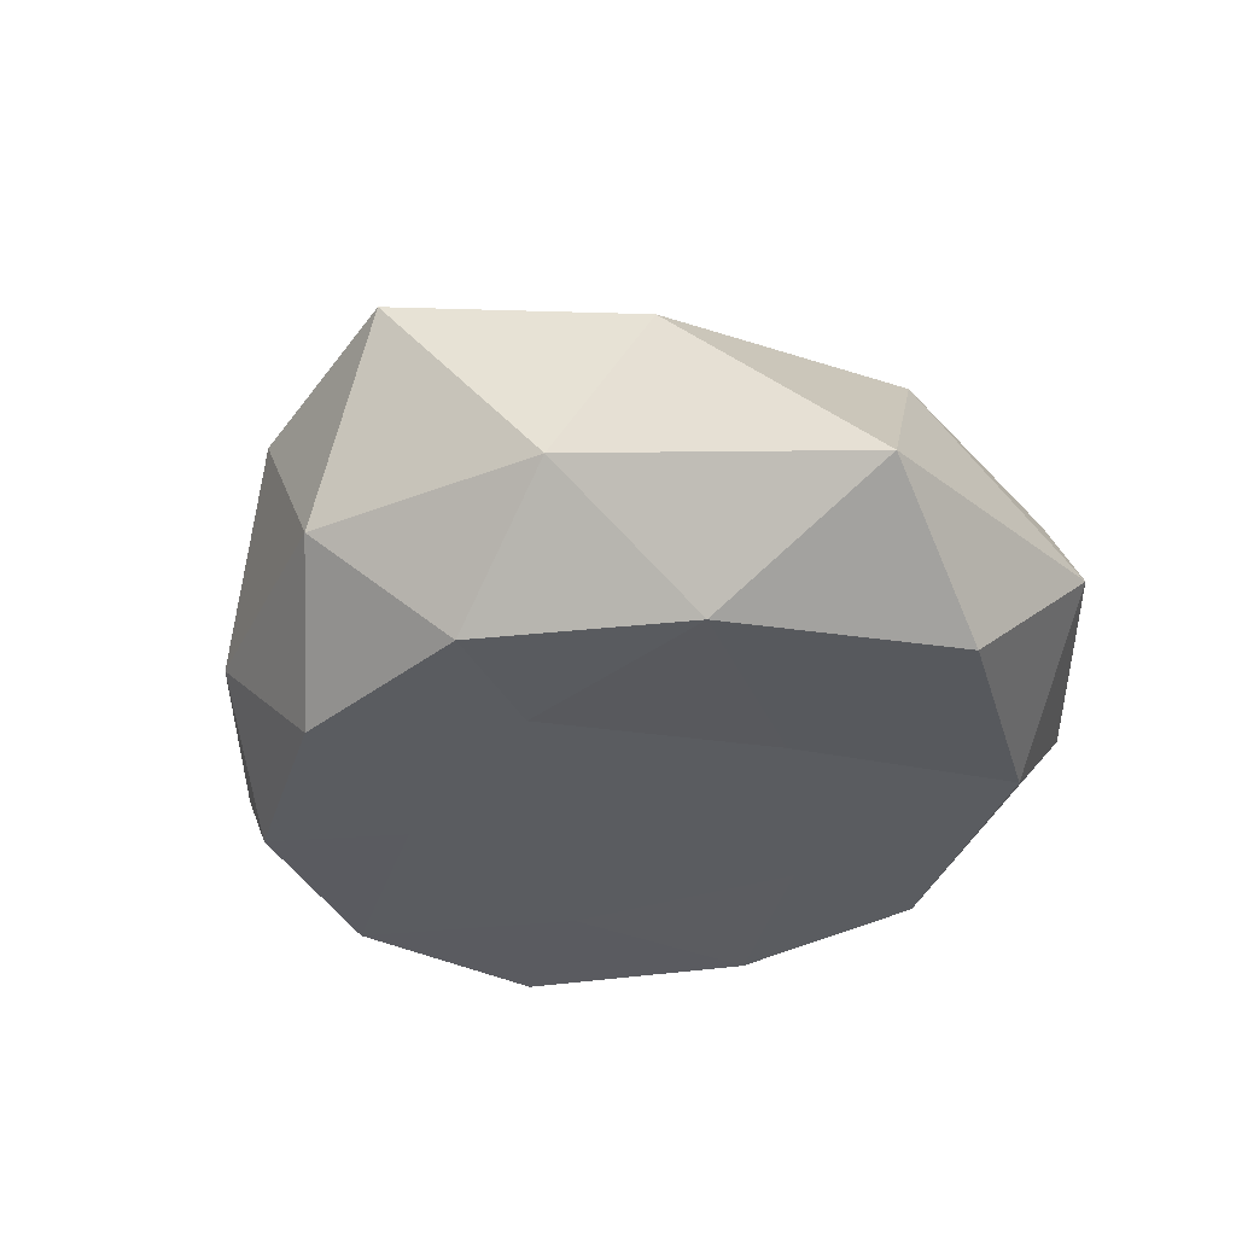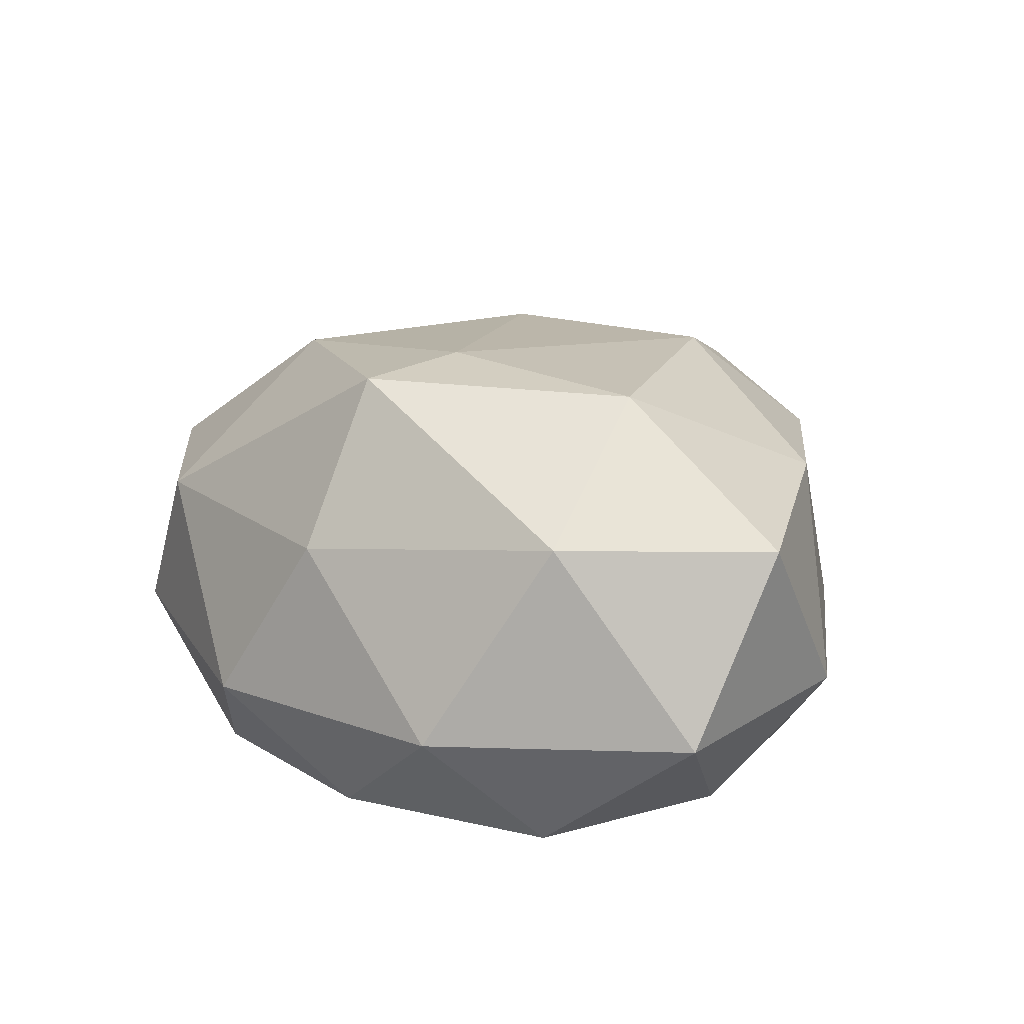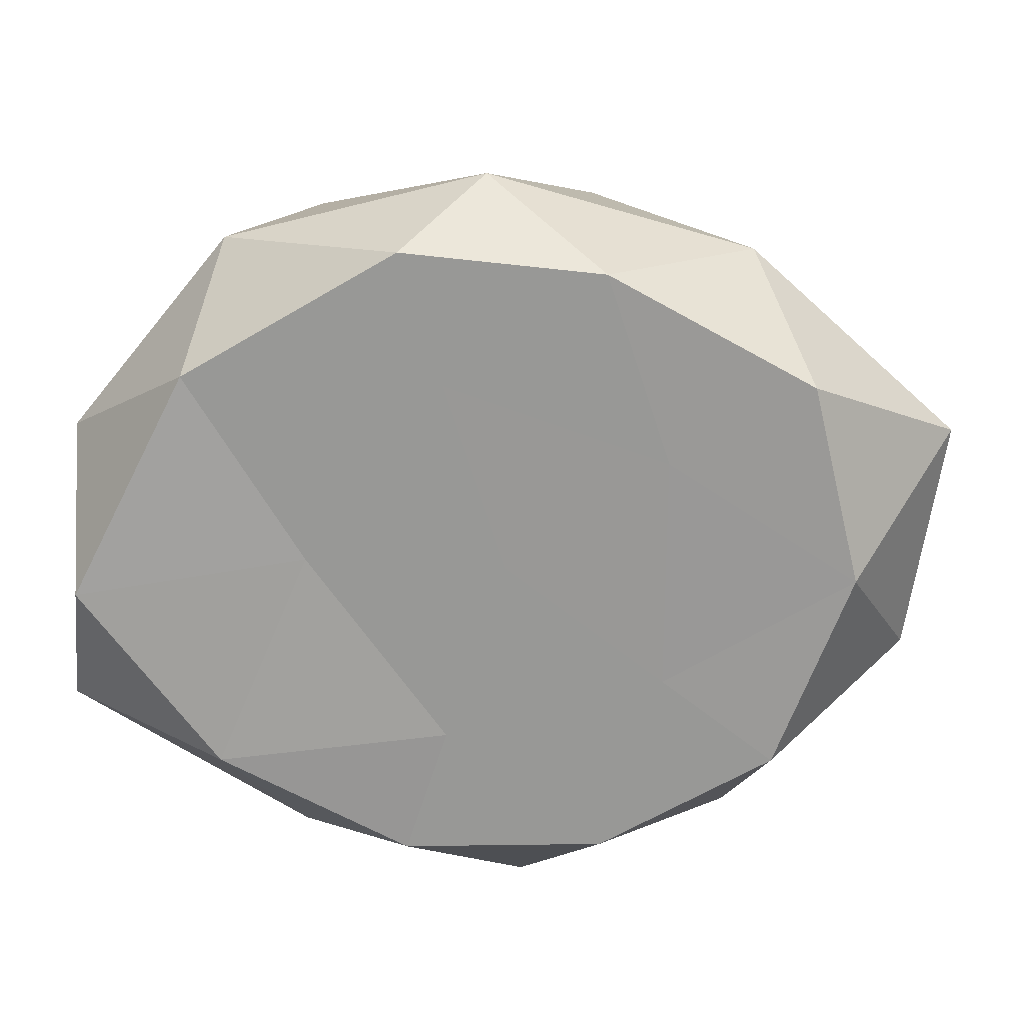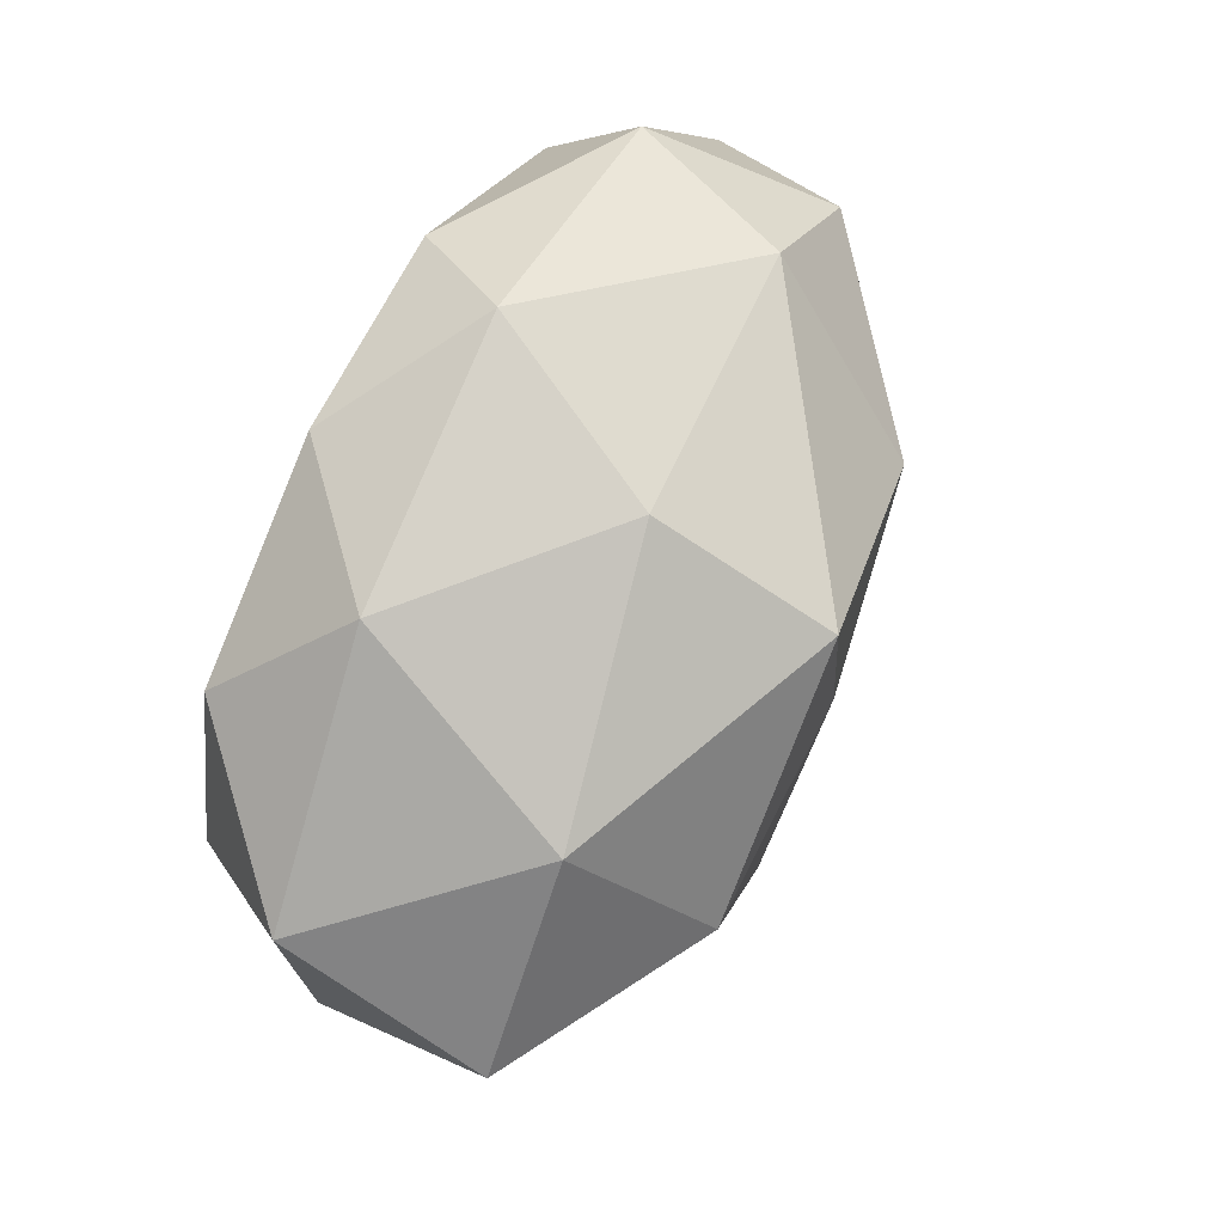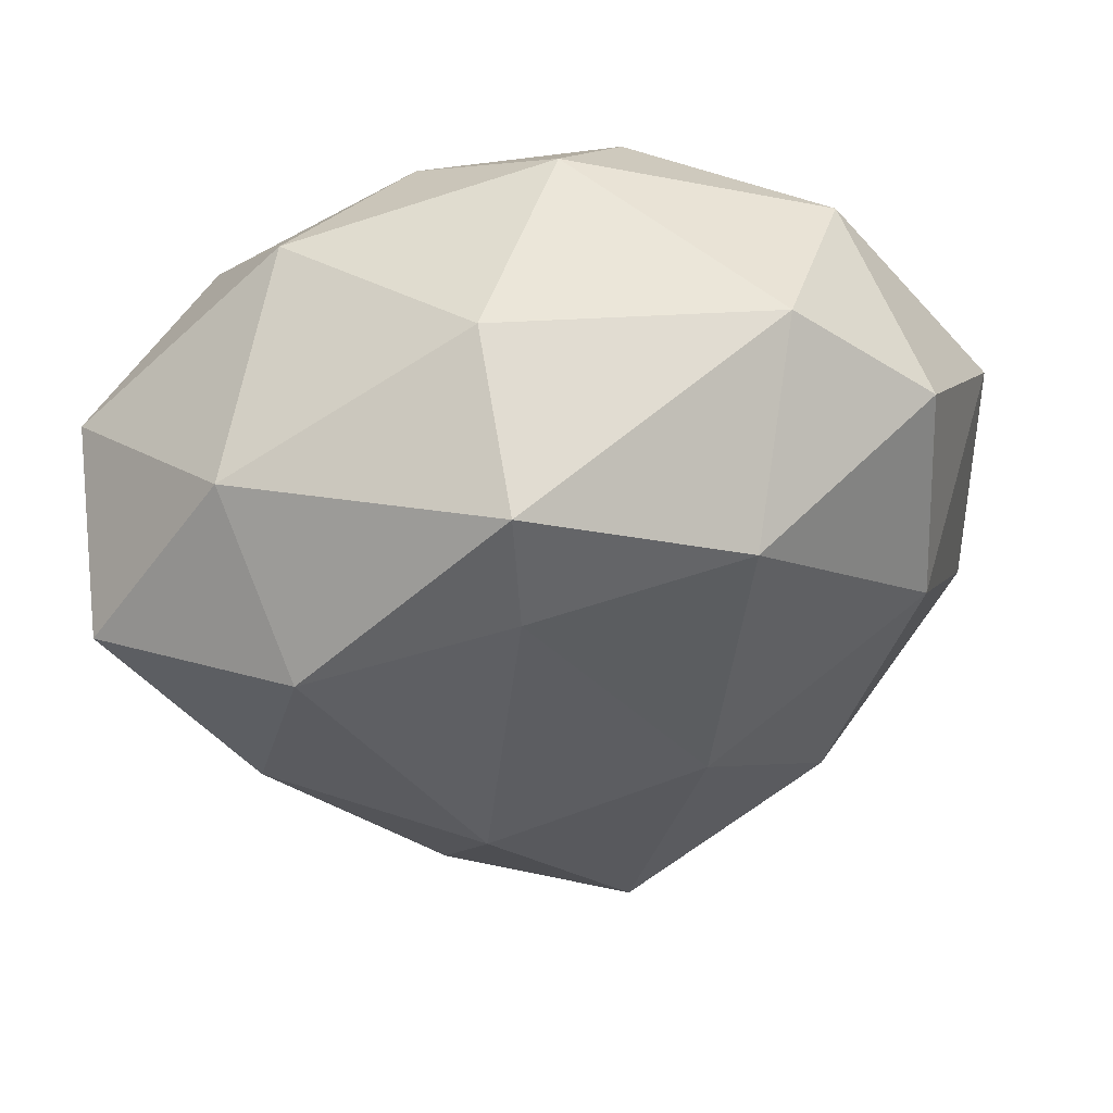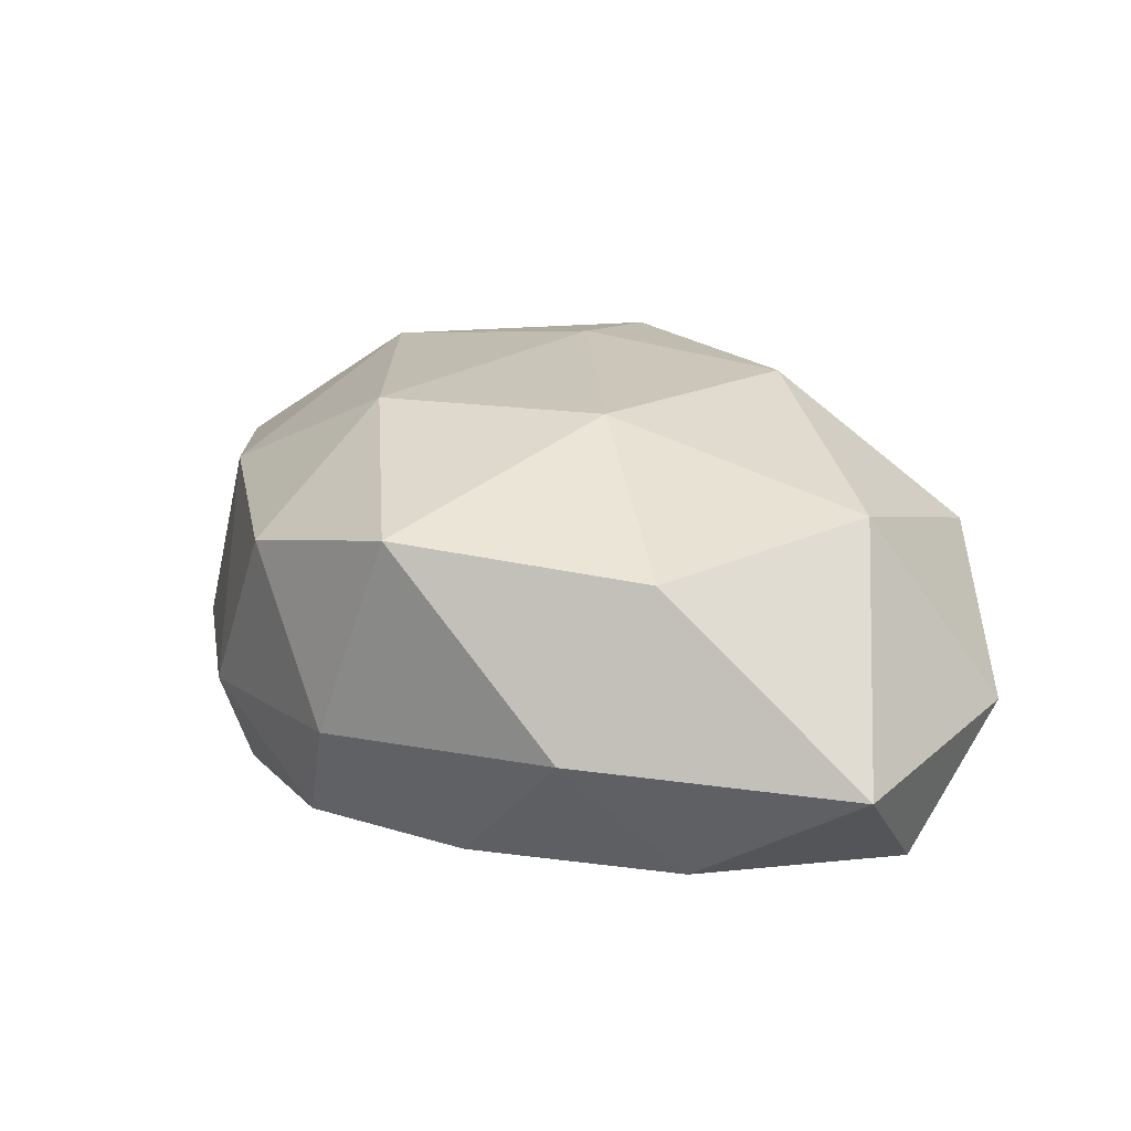
<metadata>
{"format":"obj","ext":"obj","renderer":"f3d","projection":"perspective","resolution":1024,"background":"white","views":[{"elev":-34.4,"azim":-138.2,"up":"+Y"},{"elev":22.1,"azim":50.8,"up":"+Y"},{"elev":20.3,"azim":6.7,"up":"+Z"},{"elev":61.0,"azim":115.9,"up":"+Z"},{"elev":40.5,"azim":174.3,"up":"+Z"},{"elev":12.1,"azim":-145.8,"up":"+Y"}]}
</metadata>
<code>
v 1.946 -0.1078 1.507
v 2.211 -0.1051 1.682
v 1.854 -0.1078 1.79
v 1.559 -0.1259 1.47
v 1.854 -0.1078 1.225
v 2.186 -0.1078 1.333
v 1.998 0.1444 1.79
v 1.617 0.1312 1.682
v 1.686 0.1355 1.26
v 2.041 0.1455 1.182
v 2.33 0.1755 1.513
v 1.978 0.2901 1.598
v 1.892 -0.1078 1.674
v 2.089 -0.1077 1.61
v 2.033 -0.1078 1.776
v 2.253 -0.1052 1.507
v 2.087 -0.1078 1.405
v 1.766 -0.1078 1.507
v 1.66 -0.1078 1.674
v 1.892 -0.1078 1.341
v 1.684 -0.1223 1.311
v 2.033 -0.1078 1.239
v 2.335 0.01161 1.612
v 2.301 0.008051 1.407
v 1.919 -0.01296 1.84
v 2.153 -0.001802 1.776
v 1.534 -0.01049 1.595
v 1.682 -0.01296 1.776
v 1.739 -0.009076 1.196
v 1.524 -0.0377 1.334
v 2.141 -0.003077 1.239
v 1.948 -0.003094 1.151
v 2.214 0.1825 1.675
v 1.744 0.1308 1.776
v 1.614 0.1632 1.49
v 1.869 0.1716 1.14
v 2.202 0.1806 1.343
v 1.985 0.2883 1.707
v 2.162 0.2817 1.541
v 1.785 0.2622 1.632
v 1.815 0.2488 1.381
v 2.008 0.2559 1.312
f 1 14 13
f 2 14 16
f 1 13 18
f 1 18 20
f 1 20 17
f 2 16 23
f 3 15 25
f 4 19 27
f 5 21 29
f 6 22 31
f 2 23 26
f 3 25 28
f 4 27 30
f 5 29 32
f 6 31 24
f 7 33 38
f 8 34 40
f 9 35 41
f 10 36 42
f 11 37 39
f 13 15 3
f 13 14 15
f 14 2 15
f 16 17 6
f 16 14 17
f 14 1 17
f 18 19 4
f 18 13 19
f 13 3 19
f 20 21 5
f 20 18 21
f 18 4 21
f 17 22 6
f 17 20 22
f 20 5 22
f 23 24 11
f 23 16 24
f 16 6 24
f 25 26 7
f 25 15 26
f 15 2 26
f 27 28 8
f 27 19 28
f 19 3 28
f 29 30 9
f 29 21 30
f 21 4 30
f 31 32 10
f 31 22 32
f 22 5 32
f 26 33 7
f 26 23 33
f 23 11 33
f 28 34 8
f 28 25 34
f 25 7 34
f 30 35 9
f 30 27 35
f 27 8 35
f 32 36 10
f 32 29 36
f 29 9 36
f 24 37 11
f 24 31 37
f 31 10 37
f 38 39 12
f 38 33 39
f 33 11 39
f 40 38 12
f 40 34 38
f 34 7 38
f 41 40 12
f 41 35 40
f 35 8 40
f 42 41 12
f 42 36 41
f 36 9 41
f 39 42 12
f 39 37 42
f 37 10 42

</code>
